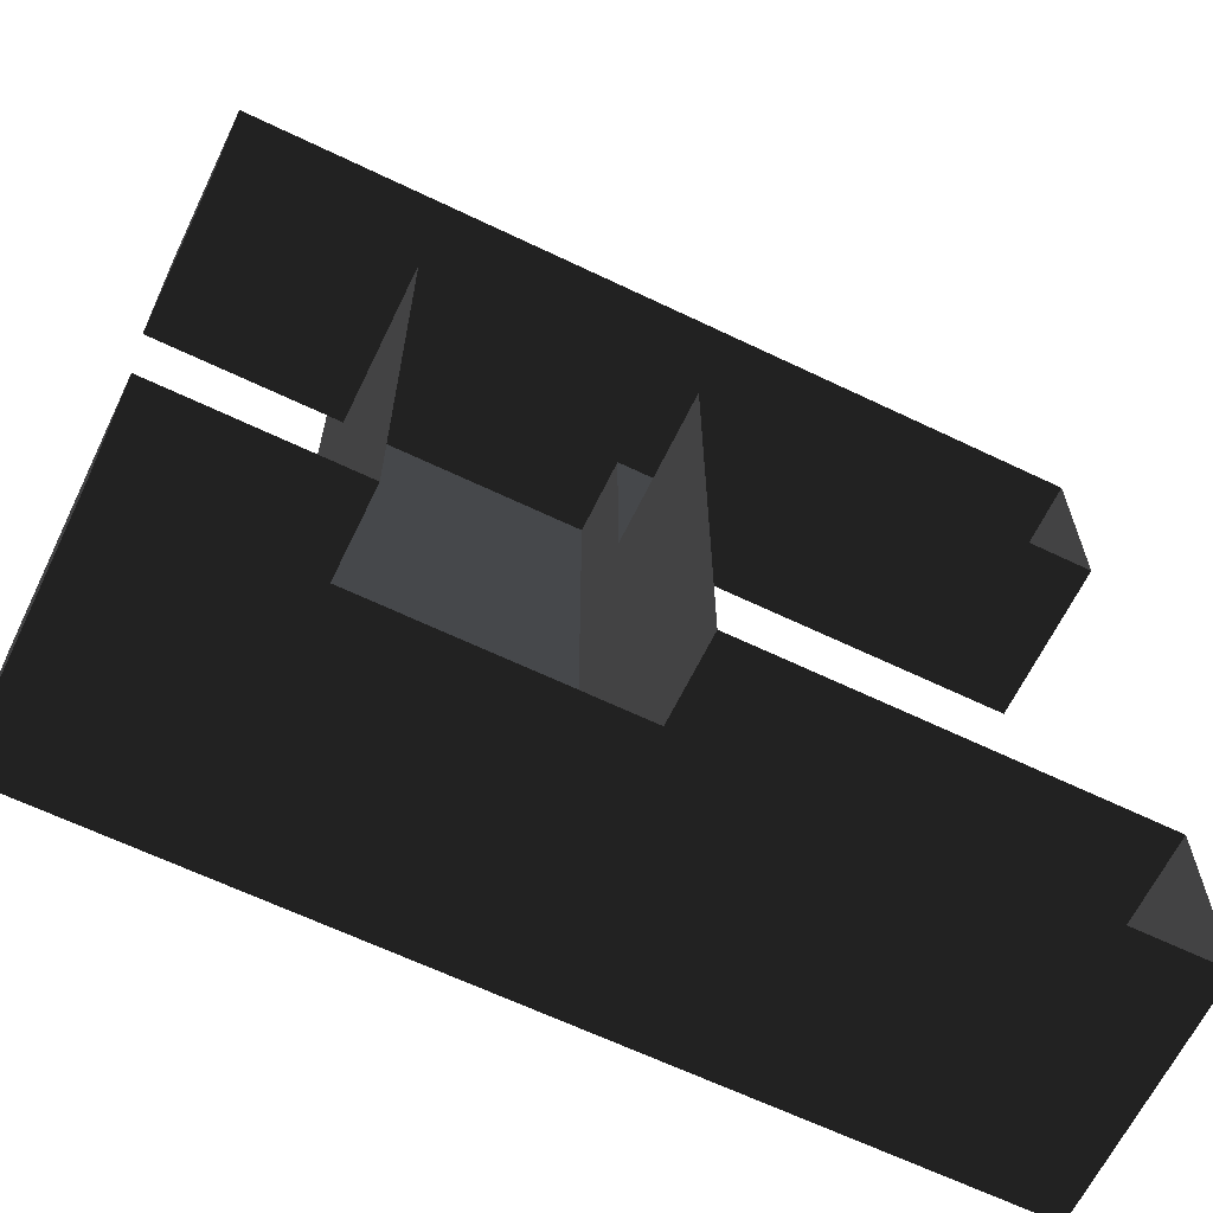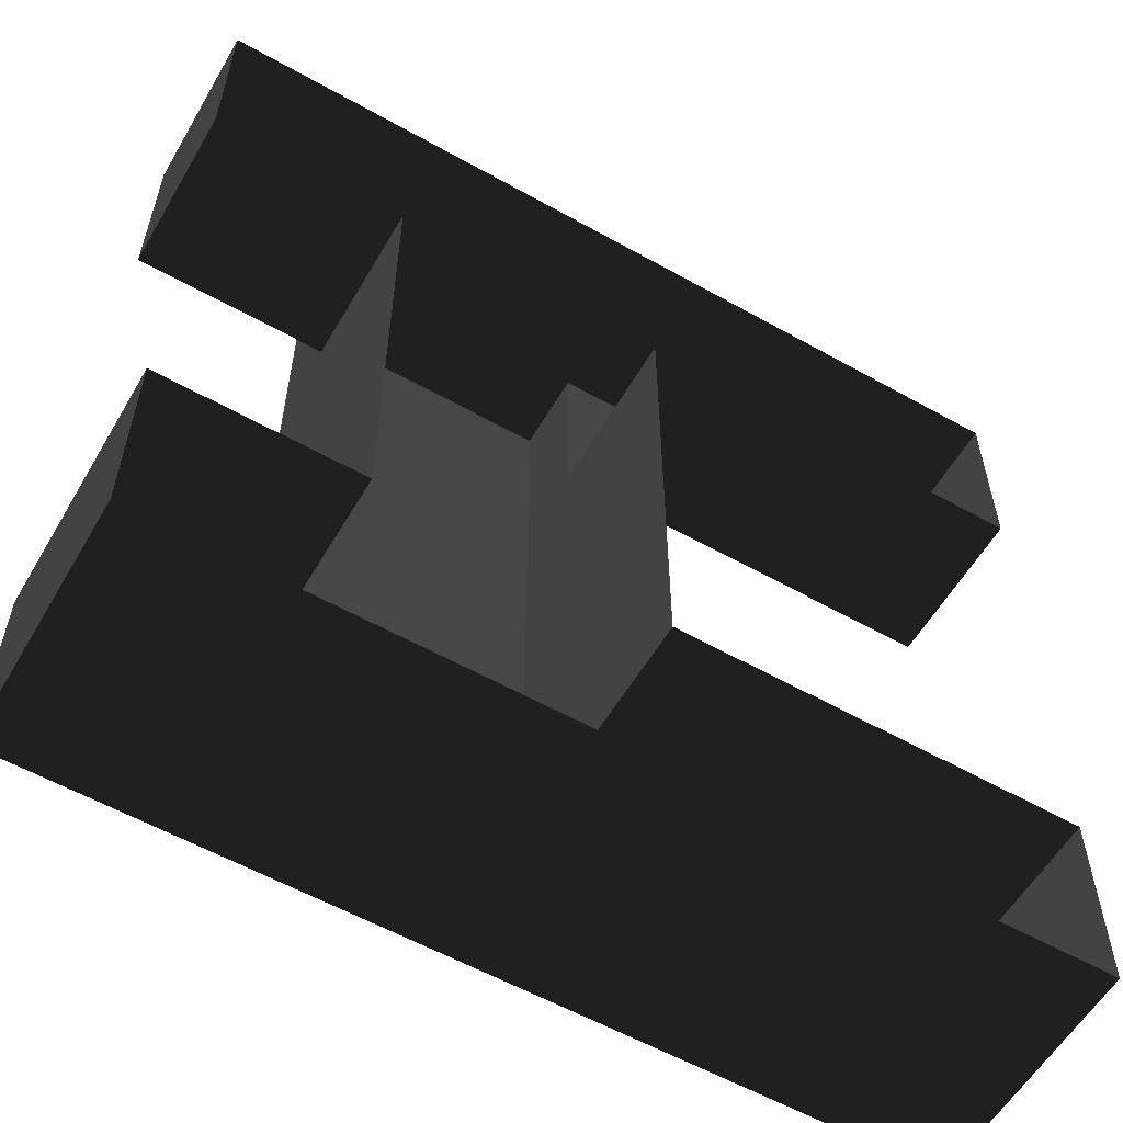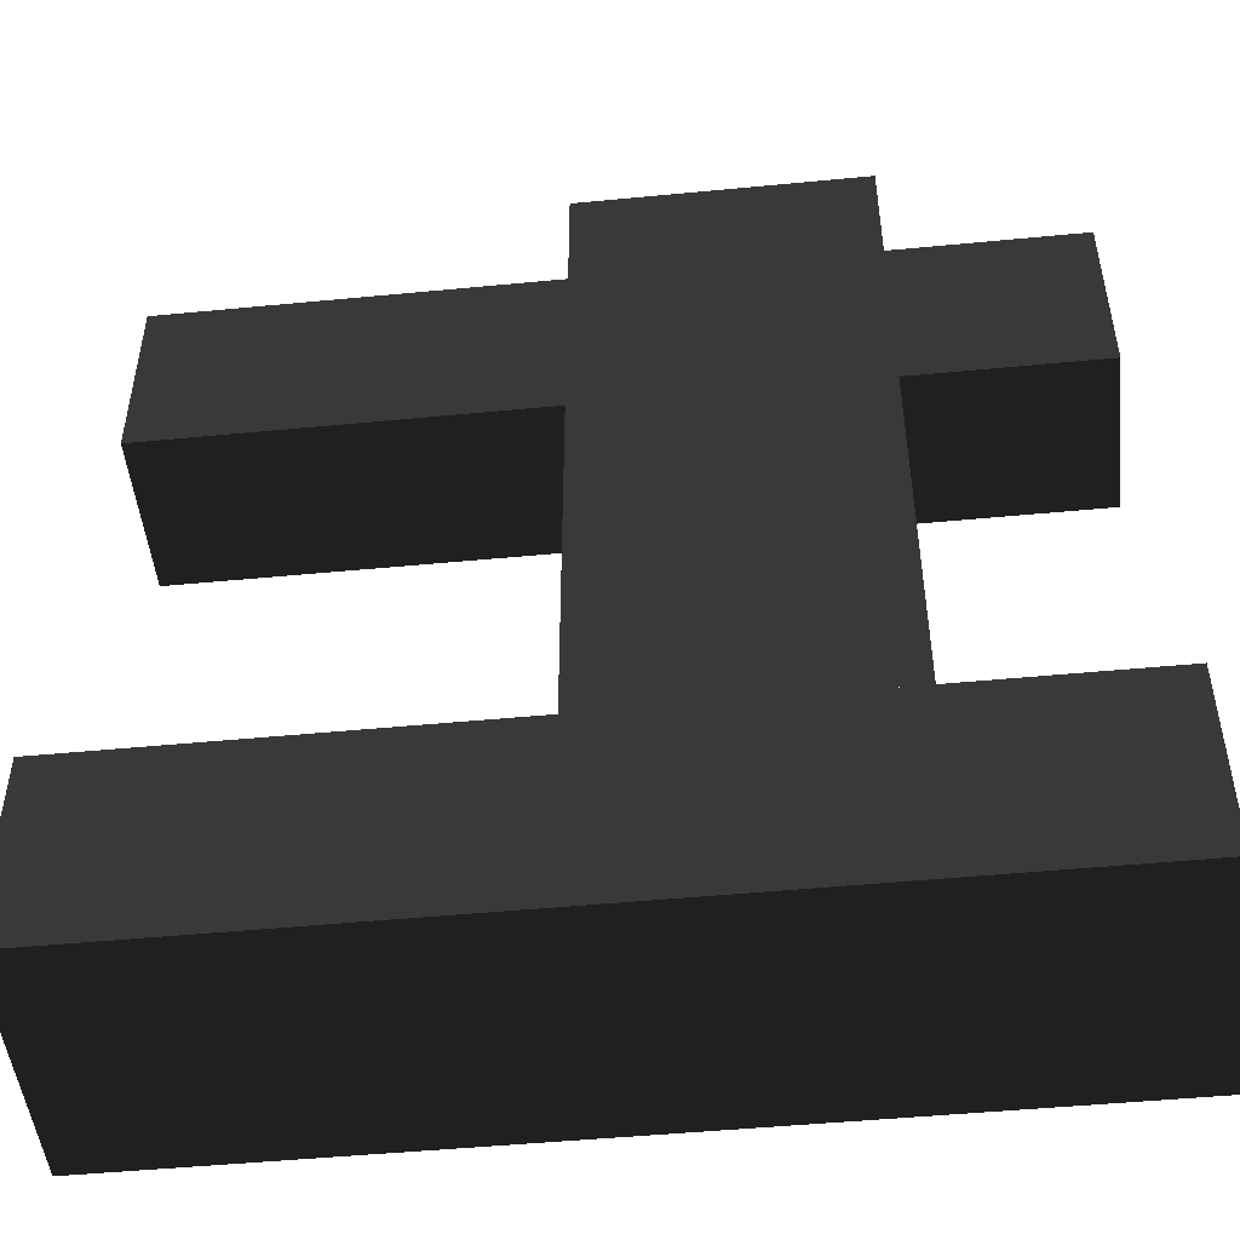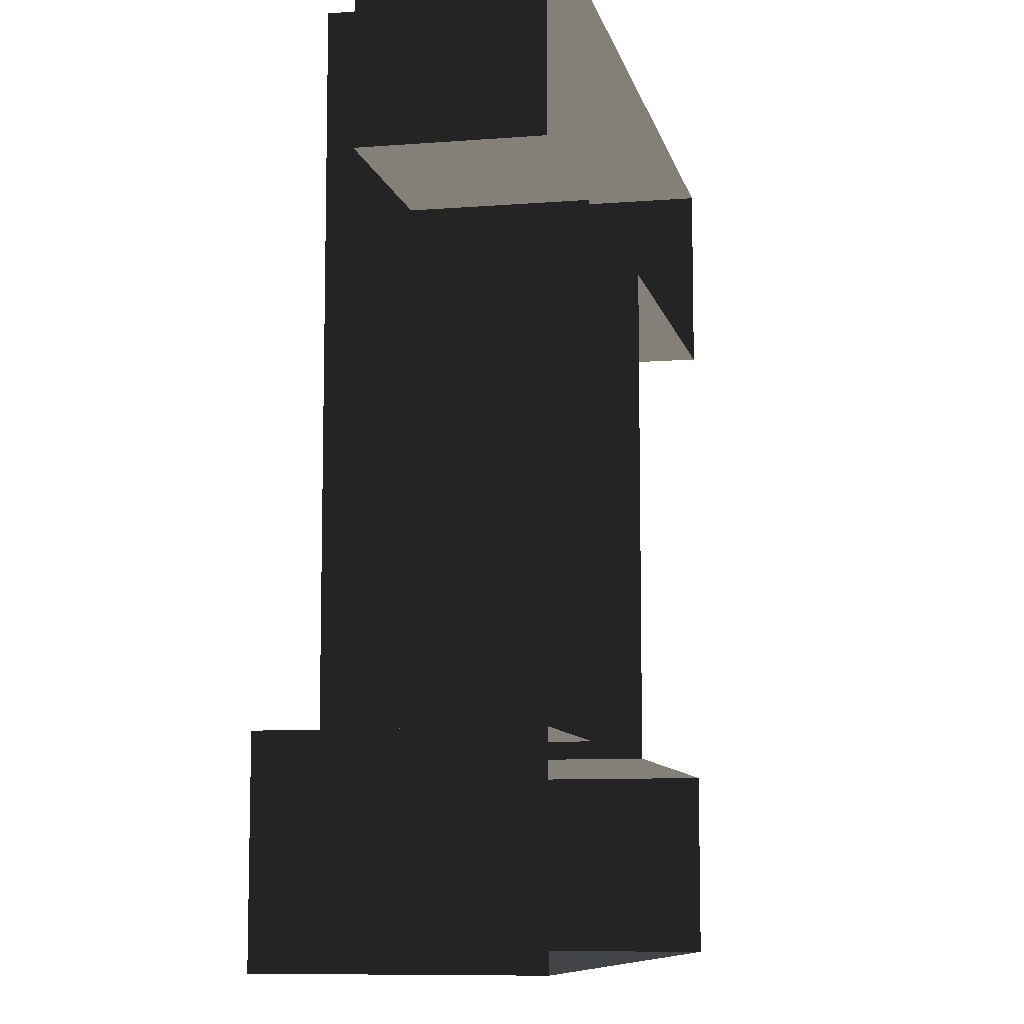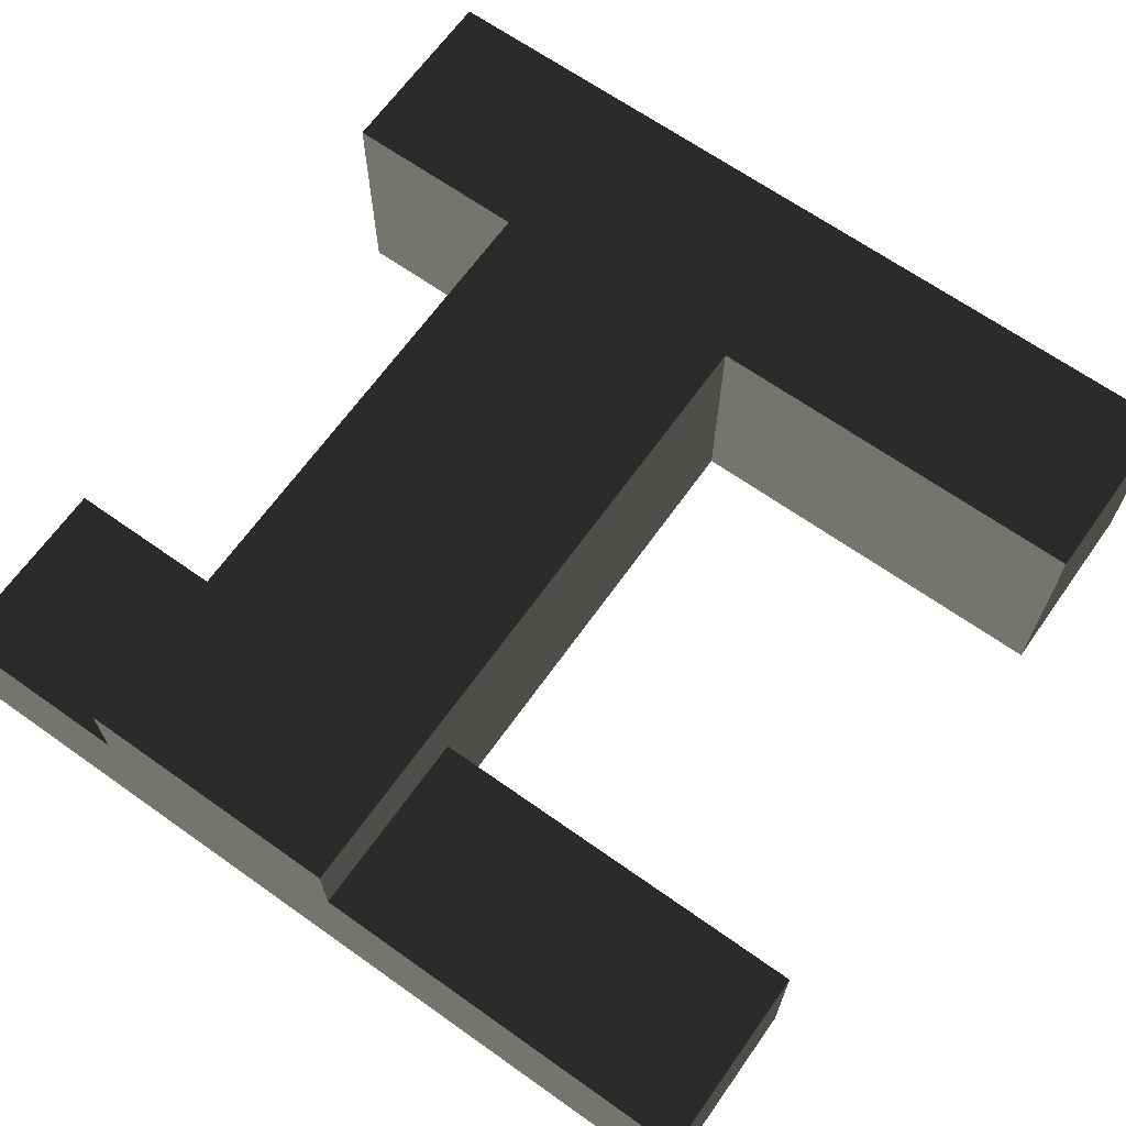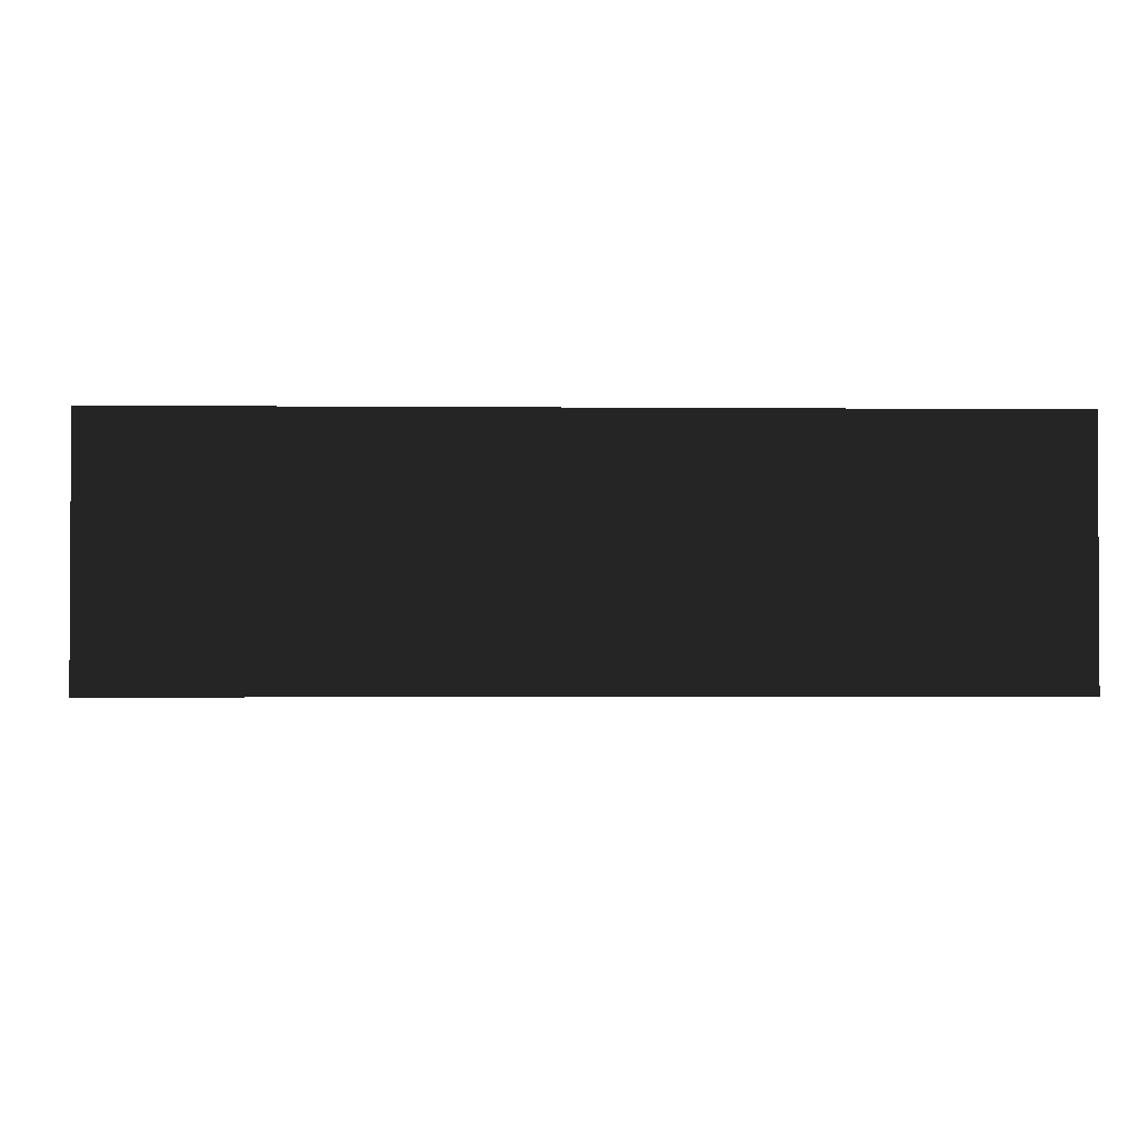
<metadata>
{"format":"obj","ext":"obj","renderer":"f3d","projection":"perspective","resolution":1024,"background":"white","views":[{"elev":-64.5,"azim":154.2,"up":"+Y"},{"elev":-57.9,"azim":149.8,"up":"+Y"},{"elev":-49.2,"azim":6.1,"up":"+Y"},{"elev":-8.9,"azim":102.1,"up":"+Y"},{"elev":66.4,"azim":-144.6,"up":"+Z"},{"elev":-1.9,"azim":-2.2,"up":"+Z"}]}
</metadata>
<code>
v 183.3 330 -92.93
v 183.3 330 31.82
v 330 330 31.82
v 330 330 -92.93
v -24.44 330 -92.93
v -330 330 -92.93
v -330 330 31.82
v -24.44 330 31.82
v -24.44 330 92.93
v 183.3 330 92.93
v -330 -330 92.93
v -330 -330 -92.93
v 330 -330 -92.93
v 330 -330 92.93
v -330 -183.3 92.93
v -330 -183.3 -92.93
v 330 -183.3 -92.93
v 330 -183.3 92.93
v -24.44 183.3 92.93
v -24.44 183.3 -92.93
v -24.44 -183.3 -92.93
v -24.44 -183.3 92.93
v 183.3 -183.3 92.93
v 183.3 -183.3 -92.93
v 183.3 183.3 -92.93
v 183.3 183.3 92.93
v -24.44 183.3 31.82
v 183.3 183.3 31.82
v -330 183.3 -92.93
v -330 183.3 31.82
v 330 183.3 31.82
v 330 183.3 -92.93
v -24.44 -183.3 92.93
v 183.3 -183.3 92.93
v 183.3 183.3 92.93
v 183.3 330 92.93
v -24.44 330 92.93
v -24.44 183.3 92.93
v -330 -183.3 92.93
v -330 -330 92.93
v 330 -330 92.93
v 330 -183.3 92.93
v -330 330 31.82
v -330 183.3 31.82
v -24.44 183.3 31.82
v -24.44 330 31.82
v 183.3 330 31.82
v 183.3 183.3 31.82
v 330 183.3 31.82
v 330 330 31.82
g group0
g group1
g group2
g group3
f 32 28 31
f 25 28 32
f 20 30 27
f 29 30 20
f 4 31 3
f 32 31 4
f 29 7 30
f 6 7 29
f 2 26 10
f 28 26 2
f 27 9 19
f 8 9 27
f 16 22 15
f 21 22 16
f 24 18 23
f 17 18 24
f 25 23 26
f 24 23 25
f 21 19 22
f 20 19 21
f 17 14 18
f 13 14 17
f 12 15 11
f 16 15 12
f 13 11 14
f 12 11 13
f 9 1 10
f 5 1 9
f 7 5 8
f 6 5 7
f 3 1 4
f 2 1 3
g group4
f 41 39 42
f 40 39 41
f 38 36 33
f 37 36 38
f 35 33 36
f 34 33 35
g group5
f 49 47 50
f 48 47 49
f 45 43 46
f 44 43 45

</code>
